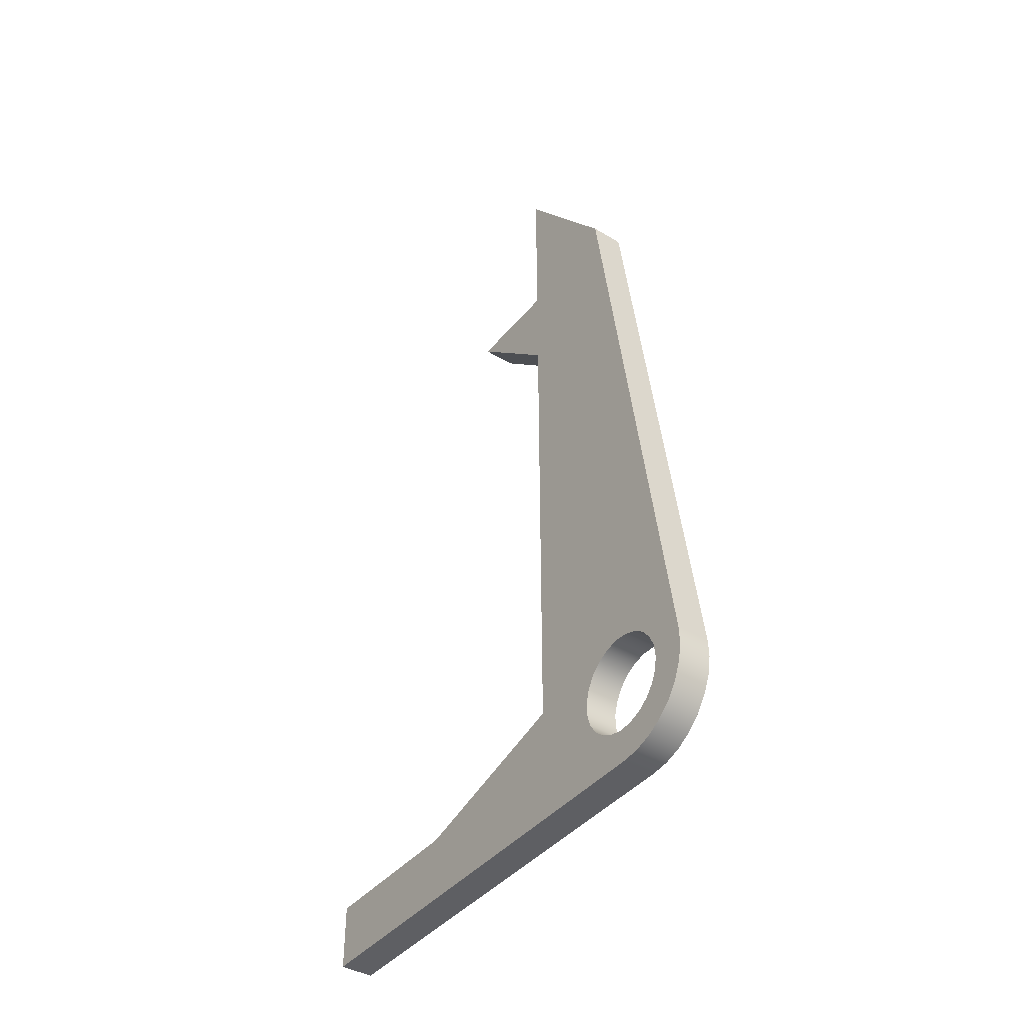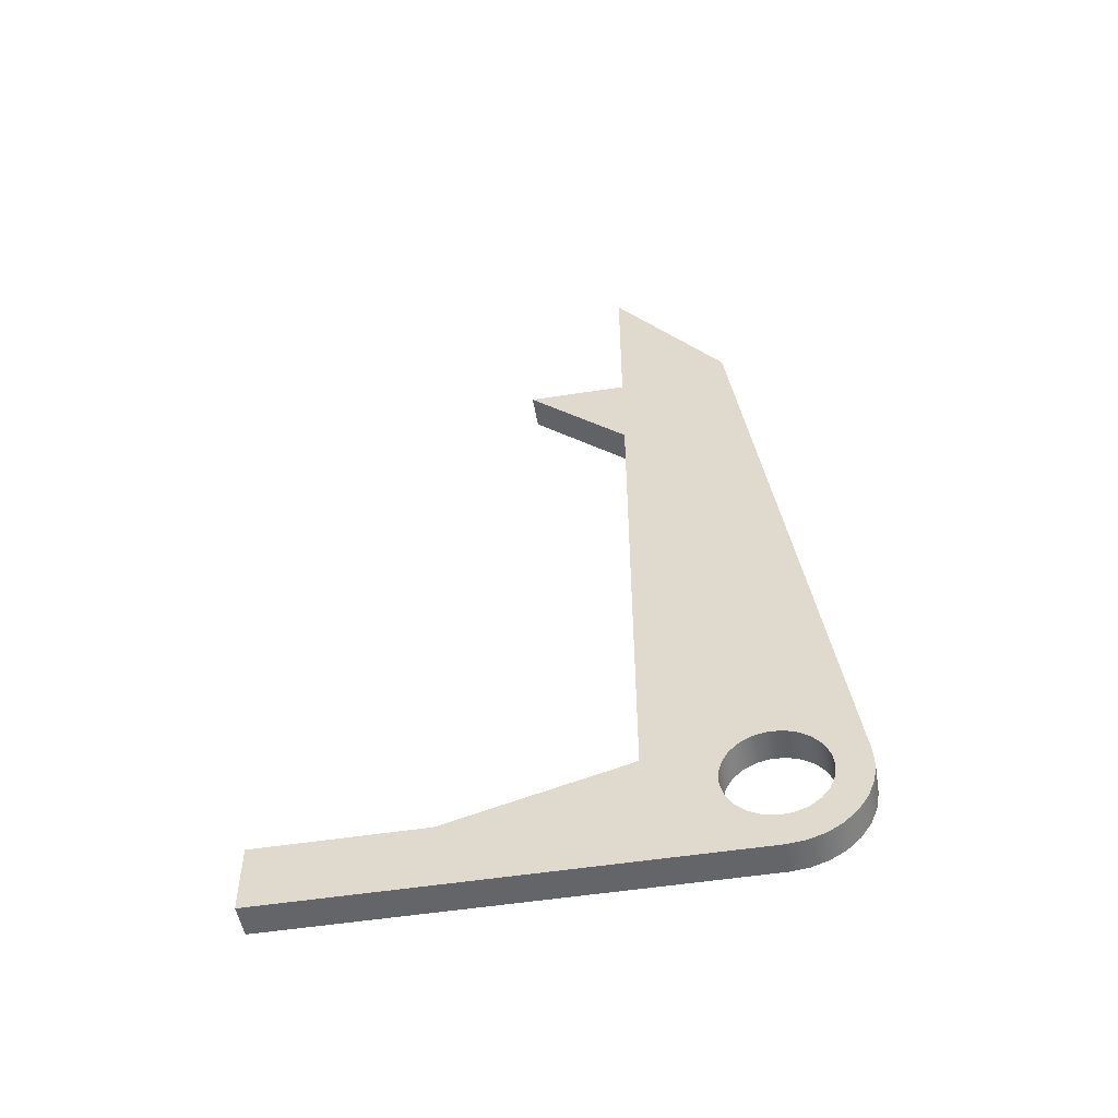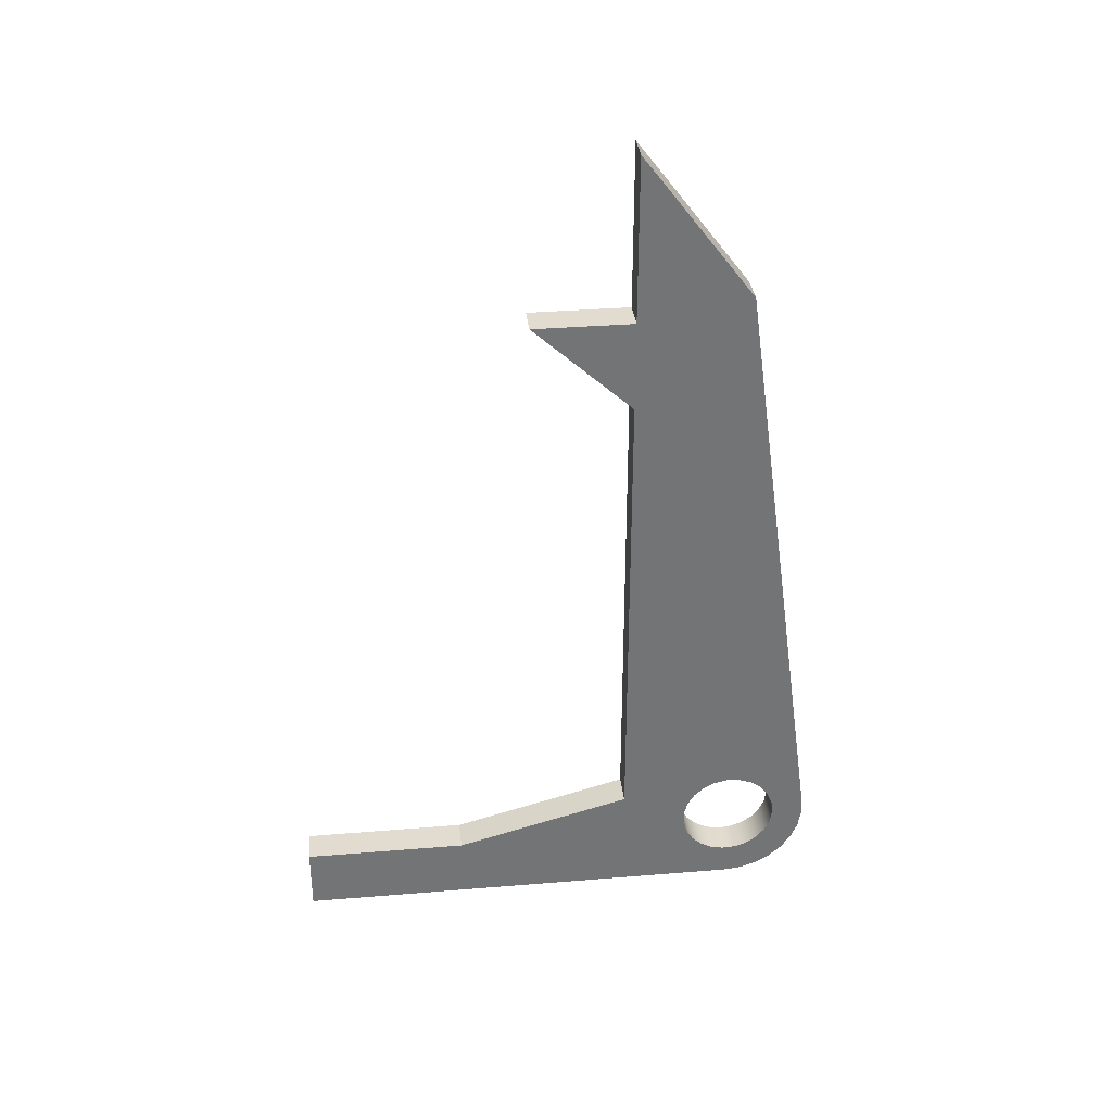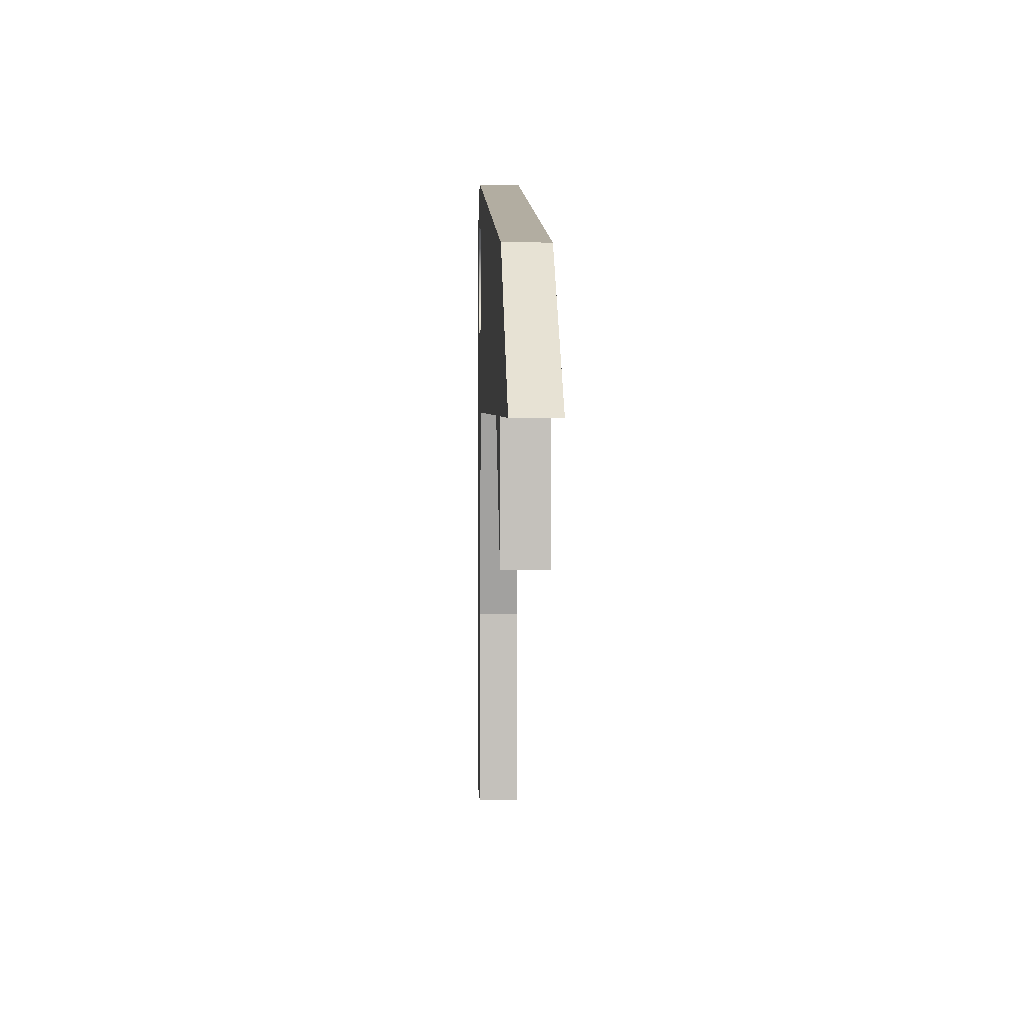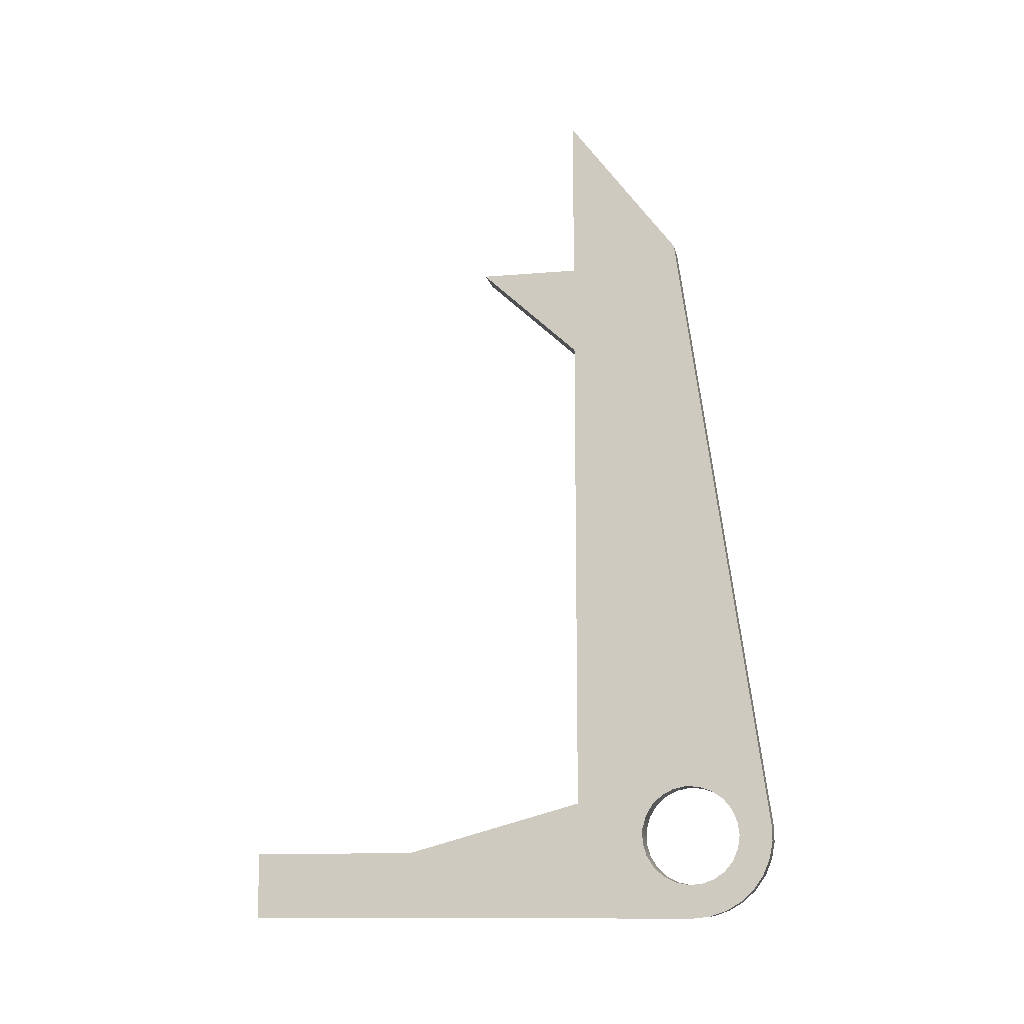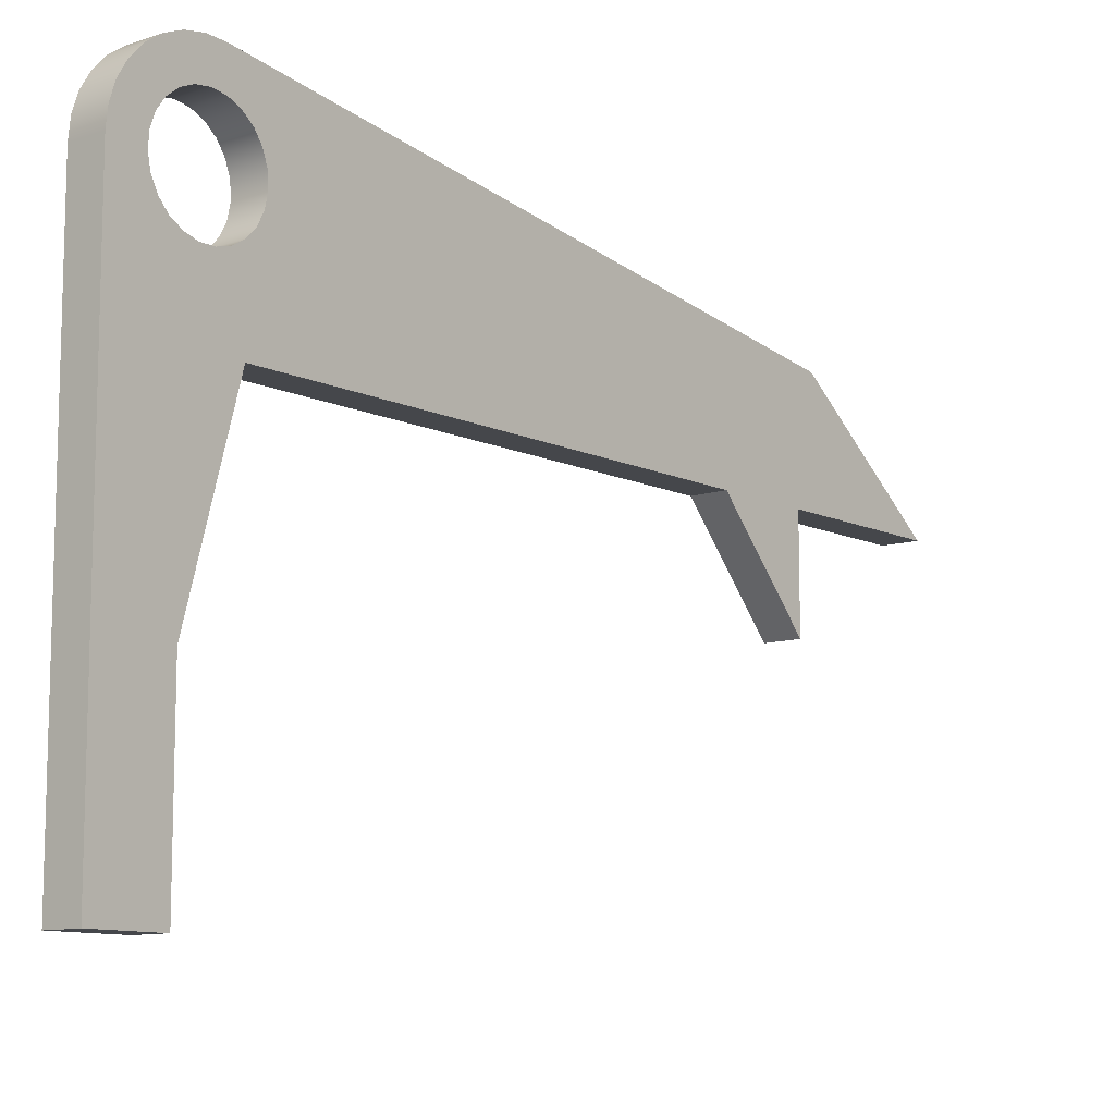
<metadata>
{"format":"obj","ext":"obj","renderer":"f3d","projection":"perspective","resolution":1024,"background":"white","views":[{"elev":-41.5,"azim":-35.7,"up":"+Y"},{"elev":-51.4,"azim":-80.3,"up":"+Y"},{"elev":34.4,"azim":-96.3,"up":"+Y"},{"elev":2.4,"azim":178.1,"up":"+Z"},{"elev":-12.0,"azim":-78.3,"up":"+Y"},{"elev":-10.5,"azim":39.8,"up":"+Z"}]}
</metadata>
<code>
v 0.2 -3.674e-17 0.3
v 0.2 -0.08094 0.2889
v 0.2 -0.1559 0.2563
v 0.2 -0.2193 0.2048
v 0.2 -0.2664 0.138
v 0.2 -0.2937 0.06104
v 0.2 -0.2993 -0.02047
v 0.2 -0.2827 -0.1005
v 0.2 -0.2451 -0.173
v 0.2 -0.1893 -0.2327
v 0.2 -0.1195 -0.2752
v 0.2 -0.04085 -0.2972
v 0.2 0.04085 -0.2972
v 0.2 0.1195 -0.2752
v 0.2 0.1893 -0.2327
v 0.2 0.2451 -0.173
v 0.2 0.2827 -0.1005
v 0.2 0.2993 -0.02047
v 0.2 0.2937 0.06104
v 0.2 0.2664 0.138
v 0.2 0.2193 0.2048
v 0.2 0.1559 0.2563
v 0.2 0.08094 0.2889
v 0 -3.674e-17 0.3
v 0 0.08094 0.2889
v 0 0.1559 0.2563
v 0 0.2193 0.2048
v 0 0.2664 0.138
v 0 0.2937 0.06104
v 0 0.2993 -0.02047
v 0 0.2827 -0.1005
v 0 0.2451 -0.173
v 0 0.1893 -0.2327
v 0 0.1195 -0.2752
v 0 0.04085 -0.2972
v 0 -0.04085 -0.2972
v 0 -0.1195 -0.2752
v 0 -0.1893 -0.2327
v 0 -0.2451 -0.173
v 0 -0.2827 -0.1005
v 0 -0.2993 -0.02047
v 0 -0.2937 0.06104
v 0 -0.2664 0.138
v 0 -0.2193 0.2048
v 0 -0.1559 0.2563
v 0 -0.08094 0.2889
v 0.2 -3.674e-17 0.3
v 0 -3.674e-17 0.3
v 0 3.822 -0.03227
v 0 0.06959 0.4951
v 0.2 0.06959 0.4951
v 0.2 3.822 -0.03227
v 0 4.7 -0.7
v 0 3.822 -0.03227
v 0.2 3.822 -0.03227
v 0.2 4.7 -0.7
v 0 3.7 -0.7
v 0 4.7 -0.7
v 0.2 4.7 -0.7
v 0.2 3.7 -0.7
v 0 3.7 -1.3
v 0 3.7 -0.7
v 0.2 3.7 -0.7
v 0.2 3.7 -1.3
v 0 3.15 -0.7
v 0 3.7 -1.3
v 0.2 3.7 -1.3
v 0.2 3.15 -0.7
v 0 0.2 -0.7
v 0 3.15 -0.7
v 0.2 3.15 -0.7
v 0.2 0.2 -0.7
v 0 -0.1 -1.78
v 0 0.2 -0.7
v 0.2 0.2 -0.7
v 0.2 -0.1 -1.78
v 0 -0.1 -2.78
v 0 -0.1 -1.78
v 0.2 -0.1 -1.78
v 0.2 -0.1 -2.78
v 0 -0.5 -2.78
v 0 -0.1 -2.78
v 0.2 -0.1 -2.78
v 0.2 -0.5 -2.78
v 0 -0.5 -5.551e-17
v 0 -0.5 -2.78
v 0.2 -0.5 -2.78
v 0.2 -0.5 -5.551e-17
v 0 0.06959 0.4951
v 0 -0.03705 0.4986
v 0 -0.142 0.4794
v 0 -0.2405 0.4384
v 0 -0.328 0.3774
v 0 -0.4006 0.2992
v 0 -0.455 0.2073
v 0 -0.4886 0.1061
v 0 -0.5 -5.551e-17
v 0.2 -0.5 -5.551e-17
v 0.2 -0.4886 0.1061
v 0.2 -0.455 0.2073
v 0.2 -0.4006 0.2992
v 0.2 -0.328 0.3774
v 0.2 -0.2405 0.4384
v 0.2 -0.142 0.4794
v 0.2 -0.03705 0.4986
v 0.2 0.06959 0.4951
v 0.2 -3.674e-17 0.3
v 0.2 0.08094 0.2889
v 0.2 0.1559 0.2563
v 0.2 0.2193 0.2048
v 0.2 0.2664 0.138
v 0.2 0.2937 0.06104
v 0.2 0.2993 -0.02047
v 0.2 0.2827 -0.1005
v 0.2 0.2451 -0.173
v 0.2 0.1893 -0.2327
v 0.2 0.1195 -0.2752
v 0.2 0.04085 -0.2972
v 0.2 -0.04085 -0.2972
v 0.2 -0.1195 -0.2752
v 0.2 -0.1893 -0.2327
v 0.2 -0.2451 -0.173
v 0.2 -0.2827 -0.1005
v 0.2 -0.2993 -0.02047
v 0.2 -0.2937 0.06104
v 0.2 -0.2664 0.138
v 0.2 -0.2193 0.2048
v 0.2 -0.1559 0.2563
v 0.2 -0.08094 0.2889
v 0.2 0.06959 0.4951
v 0.2 -0.03705 0.4986
v 0.2 -0.142 0.4794
v 0.2 -0.2405 0.4384
v 0.2 -0.328 0.3774
v 0.2 -0.4006 0.2992
v 0.2 -0.455 0.2073
v 0.2 -0.4886 0.1061
v 0.2 -0.5 -5.551e-17
v 0.2 -0.5 -2.78
v 0.2 -0.1 -2.78
v 0.2 -0.1 -1.78
v 0.2 0.2 -0.7
v 0.2 3.15 -0.7
v 0.2 3.7 -1.3
v 0.2 3.7 -0.7
v 0.2 4.7 -0.7
v 0.2 3.822 -0.03227
v 0 -3.674e-17 0.3
v 0 -0.08094 0.2889
v 0 -0.1559 0.2563
v 0 -0.2193 0.2048
v 0 -0.2664 0.138
v 0 -0.2937 0.06104
v 0 -0.2993 -0.02047
v 0 -0.2827 -0.1005
v 0 -0.2451 -0.173
v 0 -0.1893 -0.2327
v 0 -0.1195 -0.2752
v 0 -0.04085 -0.2972
v 0 0.04085 -0.2972
v 0 0.1195 -0.2752
v 0 0.1893 -0.2327
v 0 0.2451 -0.173
v 0 0.2827 -0.1005
v 0 0.2993 -0.02047
v 0 0.2937 0.06104
v 0 0.2664 0.138
v 0 0.2193 0.2048
v 0 0.1559 0.2563
v 0 0.08094 0.2889
v 0 -0.5 -5.551e-17
v 0 -0.4886 0.1061
v 0 -0.455 0.2073
v 0 -0.4006 0.2992
v 0 -0.328 0.3774
v 0 -0.2405 0.4384
v 0 -0.142 0.4794
v 0 -0.03705 0.4986
v 0 0.06959 0.4951
v 0 3.822 -0.03227
v 0 4.7 -0.7
v 0 3.7 -0.7
v 0 3.7 -1.3
v 0 3.15 -0.7
v 0 0.2 -0.7
v 0 -0.1 -1.78
v 0 -0.1 -2.78
v 0 -0.5 -2.78
g f4b430c0-e324-11ea-85fc-54bf646e7e1f
f 2 46 1
f 1 46 48
f 47 24 23
f 23 24 25
f 23 25 22
f 22 25 26
f 22 26 21
f 21 26 27
f 21 27 20
f 20 27 28
f 20 28 19
f 19 28 29
f 19 29 18
f 18 29 30
f 18 30 17
f 17 30 31
f 17 31 16
f 16 31 32
f 16 32 15
f 15 32 33
f 15 33 14
f 14 33 34
f 14 34 13
f 13 34 35
f 13 35 12
f 12 35 36
f 12 36 11
f 11 36 37
f 11 37 10
f 10 37 38
f 10 38 9
f 9 38 39
f 9 39 8
f 8 39 40
f 8 40 7
f 7 40 41
f 7 41 6
f 6 41 42
f 6 42 5
f 5 42 43
f 5 43 4
f 4 43 44
f 4 44 3
f 3 44 45
f 3 45 2
f 2 45 46
g f4bf063a-e324-11ea-8837-54bf646e7e1f
f 49 50 52
f 52 50 51
g f4c9b4ac-e324-11ea-aff2-54bf646e7e1f
f 53 54 56
f 56 54 55
g f4fe8064-e324-11ea-8ddb-54bf646e7e1f
f 57 58 60
f 60 58 59
g f5095614-e324-11ea-9951-54bf646e7e1f
f 61 62 64
f 64 62 63
g f5140476-e324-11ea-a1cd-54bf646e7e1f
f 65 66 68
f 68 66 67
g f5208780-e324-11ea-bd7a-54bf646e7e1f
f 69 70 72
f 72 70 71
g f52c2066-e324-11ea-9392-54bf646e7e1f
f 73 74 76
f 76 74 75
g f537b934-e324-11ea-b476-54bf646e7e1f
f 77 78 80
f 80 78 79
g f543ee36-e324-11ea-98dd-54bf646e7e1f
f 81 82 84
f 84 82 83
g f54f86f4-e324-11ea-bd7d-54bf646e7e1f
f 85 86 88
f 88 86 87
g f584c806-e324-11ea-9e3f-54bf646e7e1f
f 106 89 105
f 105 89 90
f 105 90 104
f 104 90 91
f 104 91 103
f 103 91 92
f 103 92 102
f 102 92 93
f 102 93 101
f 101 93 94
f 101 94 100
f 100 94 95
f 100 95 99
f 99 95 96
f 99 96 98
f 98 96 97
g f59012de-e324-11ea-aef5-54bf646e7e1f
f 108 130 107
f 107 130 131
f 107 131 132
f 108 109 130
f 130 109 110
f 130 110 147
f 147 110 111
f 147 111 112
f 147 112 143
f 143 112 113
f 143 113 114
f 114 115 143
f 143 115 142
f 142 115 116
f 142 116 117
f 117 118 142
f 142 118 119
f 142 119 120
f 120 121 142
f 142 121 141
f 141 121 138
f 141 138 139
f 121 122 138
f 138 122 123
f 138 123 124
f 124 125 138
f 138 125 137
f 137 125 126
f 137 126 136
f 136 126 127
f 136 127 135
f 135 127 128
f 135 128 134
f 134 128 129
f 134 129 133
f 133 129 132
f 132 129 107
f 139 140 141
f 144 145 143
f 143 145 147
f 145 146 147
g f59ae85c-e324-11ea-841c-54bf646e7e1f
f 149 177 148
f 148 177 178
f 148 178 179
f 150 175 149
f 149 175 176
f 149 176 177
f 175 150 174
f 174 150 151
f 174 151 173
f 173 151 152
f 173 152 172
f 172 152 153
f 172 153 171
f 171 153 154
f 171 154 155
f 155 156 171
f 171 156 157
f 171 157 186
f 186 157 185
f 185 157 158
f 185 158 159
f 159 160 185
f 185 160 161
f 185 161 162
f 162 163 185
f 185 163 184
f 184 163 164
f 184 164 165
f 165 166 184
f 184 166 180
f 184 180 182
f 182 180 181
f 166 167 180
f 180 167 168
f 180 168 179
f 179 168 169
f 179 169 170
f 170 148 179
f 182 183 184
f 187 188 186
f 186 188 171

</code>
